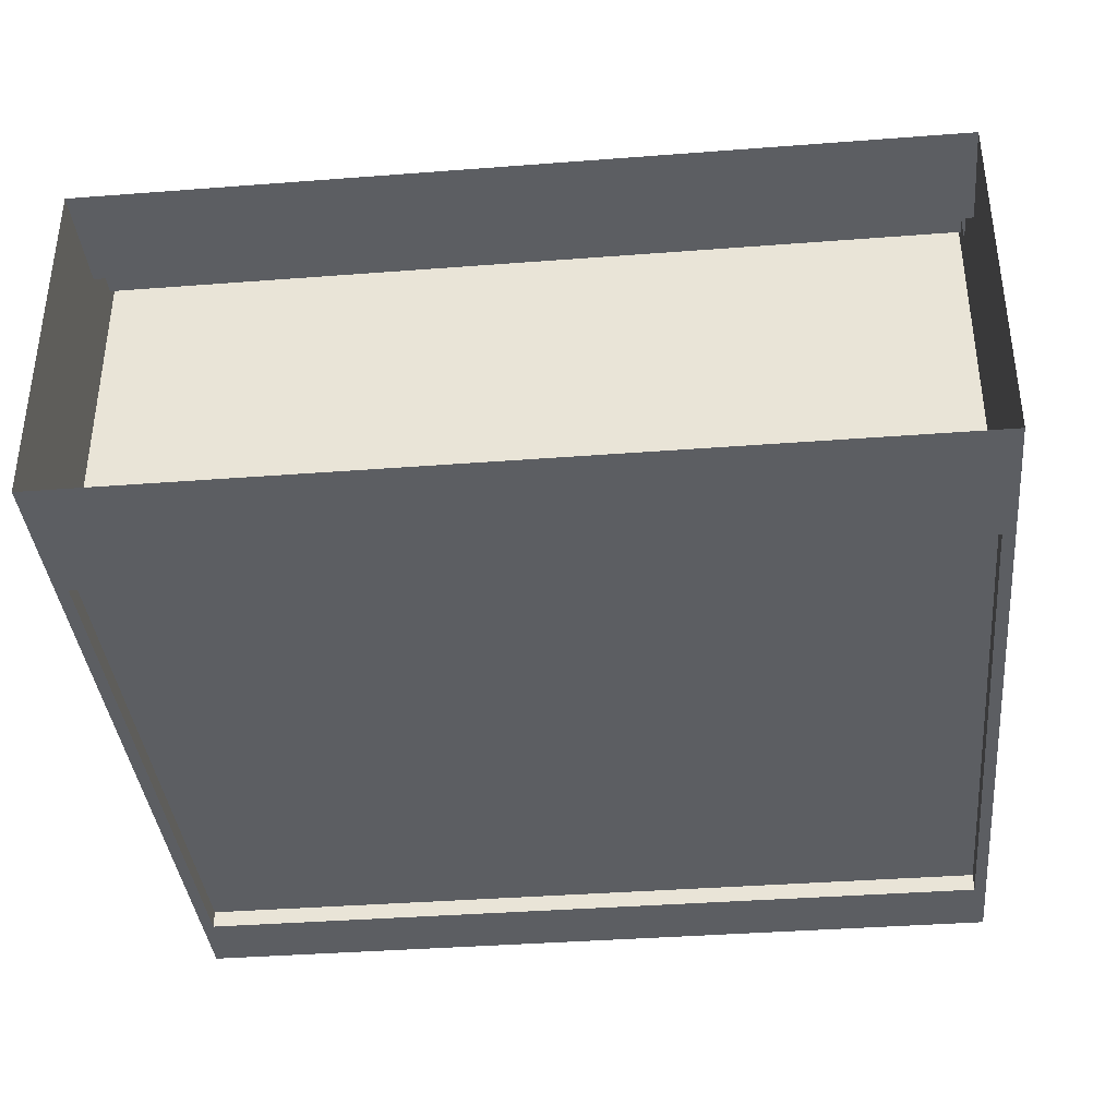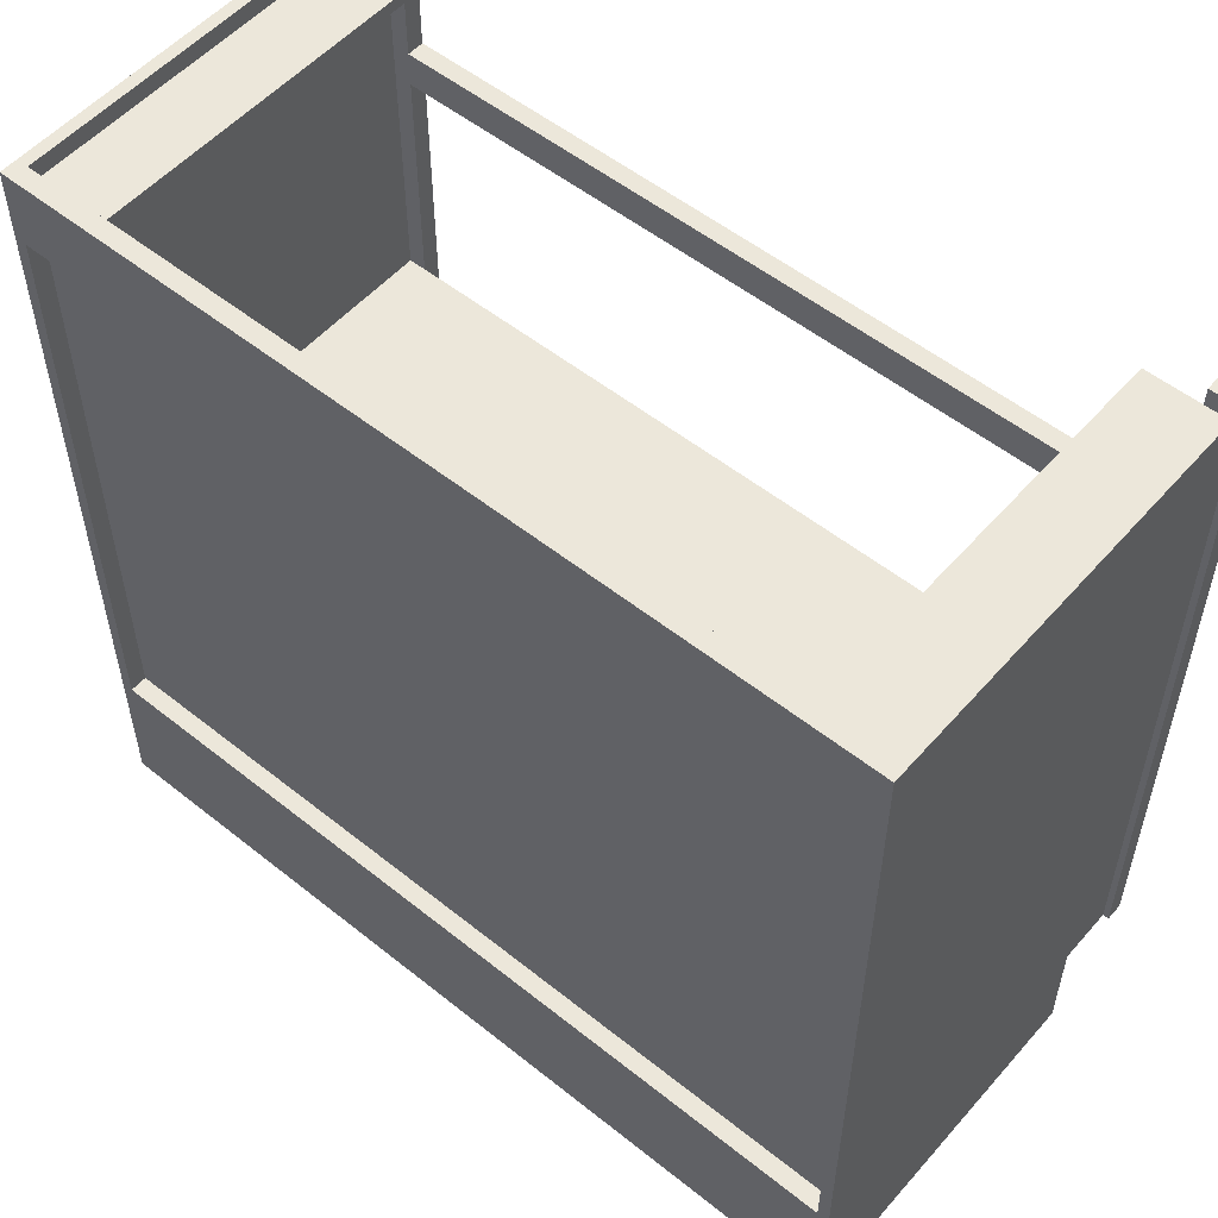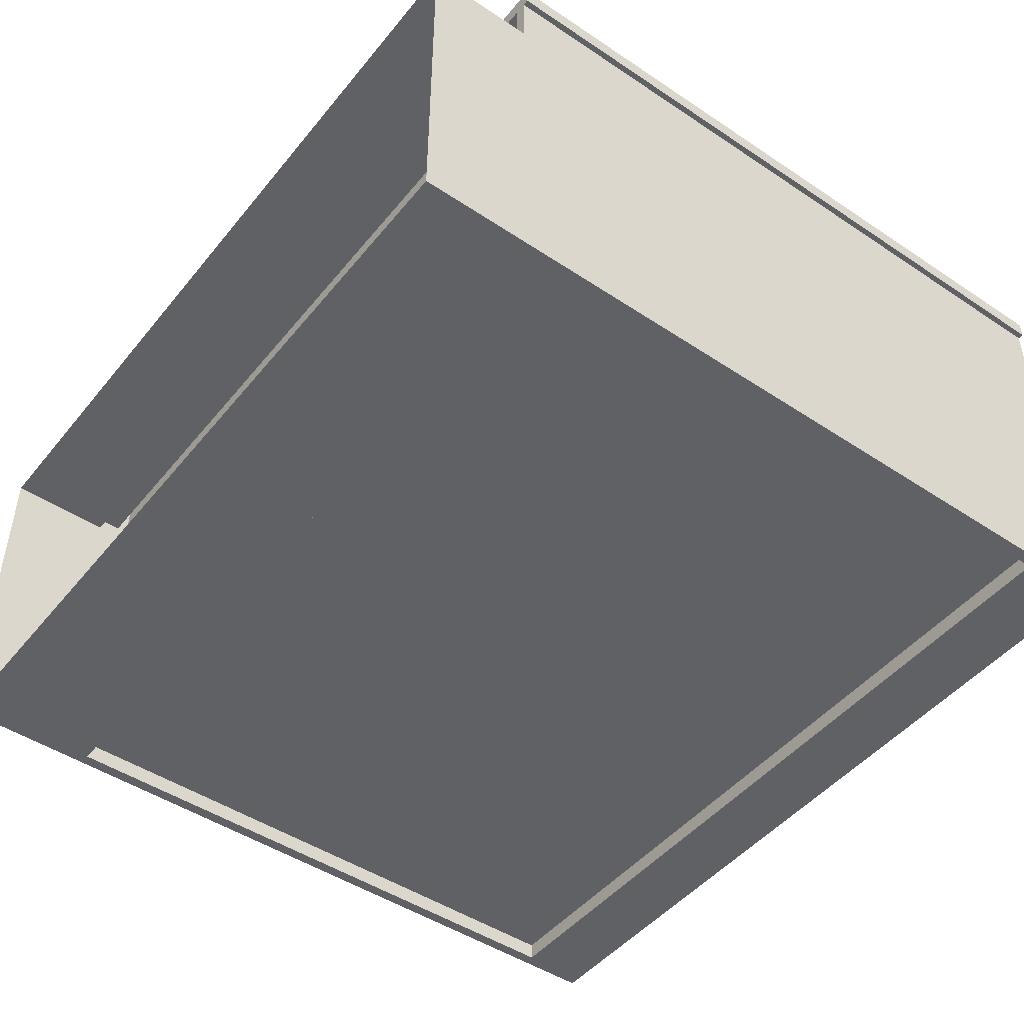
<metadata>
{"format":"obj","ext":"obj","renderer":"f3d","projection":"perspective","resolution":1024,"background":"white","views":[{"elev":-37.8,"azim":5.6,"up":"+Z"},{"elev":54.0,"azim":-139.7,"up":"+Y"},{"elev":-47.3,"azim":53.0,"up":"+Z"}]}
</metadata>
<code>
v 0.6504 -0.08177 0.2902
v 0.6504 -0.08177 0.2902
v -0.6924 -0.08177 -0.3374
v -0.6924 -0.08177 0.2902
v -0.6924 -0.08177 0.2902
v 0.6504 -0.08177 -0.3374
v -0.6924 -0.111 0.2902
v -0.6924 -0.111 0.2902
v 0.6504 -0.111 0.2902
v 0.6504 -0.111 0.2902
v 0.6504 -0.111 -0.3374
v -0.6924 -0.111 -0.3374
v 0.6504 -0.08177 0.2902
v 0.6504 -0.08177 0.2902
v -0.6924 -0.08177 -0.3374
v -0.6924 -0.08177 0.2902
v -0.6924 -0.08177 0.2902
v 0.6504 -0.08177 -0.3374
v -0.6924 -0.111 0.2902
v -0.6924 -0.111 0.2902
v 0.6504 -0.111 0.2902
v 0.6504 -0.111 0.2902
v 0.6504 -0.111 -0.3374
v -0.6924 -0.111 -0.3374
v 0.6699 -0.5537 -0.3812
v 0.6699 0.614 -0.3812
v 0.6699 -0.5537 0.1978
v 0.6699 0.614 0.1978
v 0.6699 -0.5537 -0.3812
v 0.6699 -0.5537 -0.3812
v 0.6504 -0.5537 -0.3812
v 0.6504 -0.5537 -0.3812
v 0.6699 0.614 -0.3812
v 0.6699 0.614 -0.3812
v 0.6699 0.614 -0.3812
v 0.6504 0.614 -0.3812
v 0.6504 0.614 -0.3812
v 0.6504 0.614 -0.3812
v 0.6699 -0.5537 0.1978
v 0.6504 0.614 0.1978
v 0.6504 0.614 0.1978
v 0.6699 0.614 0.1978
v 0.6699 0.614 0.1978
v 0.6504 -0.5537 0.1978
v 0.6699 -0.5537 -0.3812
v 0.6504 -0.5537 -0.3812
v 0.6504 -0.5537 -0.3812
v 0.6699 0.614 -0.3812
v 0.6699 0.614 -0.3812
v 0.6504 0.614 -0.3812
v 0.6504 0.614 -0.3812
v 0.6504 0.614 -0.3812
v 0.6504 0.614 0.1978
v 0.6504 0.614 0.1978
v 0.6699 0.614 0.1978
v 0.6504 -0.5537 0.1978
v 0.6699 0.614 0.2902
v 0.6699 0.614 0.1978
v 0.6699 -0.5537 0.2902
v 0.6699 -0.5537 0.1978
v 0.6699 0.614 0.2902
v 0.6699 0.614 0.2902
v 0.6699 0.614 0.1978
v 0.6699 0.614 0.1978
v 0.6504 0.614 0.2902
v 0.6504 0.614 0.2902
v 0.6699 -0.5537 0.2902
v 0.6699 -0.5537 0.2902
v 0.6504 0.614 0.1978
v 0.6504 0.614 0.1978
v 0.6699 -0.5537 0.1978
v 0.6699 -0.5537 0.1978
v 0.6504 -0.5537 0.1978
v 0.6504 -0.5537 0.1978
v 0.6504 -0.5537 0.2902
v 0.6504 -0.5537 0.2902
v 0.6699 0.614 0.2902
v 0.6699 0.614 0.1978
v 0.6504 0.614 0.2902
v 0.6504 0.614 0.2902
v 0.6699 -0.5537 0.2902
v 0.6504 0.614 0.1978
v 0.6504 0.614 0.1978
v 0.6699 -0.5537 0.1978
v 0.6504 -0.5537 0.1978
v 0.6504 -0.5537 0.1978
v 0.6504 -0.5537 0.2902
v 0.6504 -0.5537 0.2902
v -0.7119 0.614 -0.3812
v -0.7119 -0.5537 -0.3812
v -0.7119 -0.5537 0.1978
v -0.7119 0.614 0.1978
v -0.7119 0.614 -0.3812
v -0.7119 0.614 -0.3812
v -0.7119 0.614 -0.3812
v -0.6924 -0.5537 -0.3812
v -0.6924 -0.5537 -0.3812
v -0.7119 -0.5537 -0.3812
v -0.7119 -0.5537 -0.3812
v -0.6924 0.614 -0.3812
v -0.6924 0.614 -0.3812
v -0.6924 0.614 -0.3812
v -0.7119 -0.5537 0.1978
v -0.6924 0.614 0.1978
v -0.6924 0.614 0.1978
v -0.7119 0.614 0.1978
v -0.7119 0.614 0.1978
v -0.6924 -0.5537 0.1978
v -0.7119 0.614 -0.3812
v -0.7119 0.614 -0.3812
v -0.6924 -0.5537 -0.3812
v -0.6924 -0.5537 -0.3812
v -0.7119 -0.5537 -0.3812
v -0.6924 0.614 -0.3812
v -0.6924 0.614 -0.3812
v -0.6924 0.614 -0.3812
v -0.6924 0.614 0.1978
v -0.6924 0.614 0.1978
v -0.7119 0.614 0.1978
v -0.6924 -0.5537 0.1978
v -0.7119 0.614 0.1978
v -0.7119 0.614 0.2902
v -0.7119 -0.5537 0.2902
v -0.7119 -0.5537 0.1978
v -0.6924 0.614 0.2902
v -0.6924 0.614 0.2902
v -0.7119 0.614 0.1978
v -0.7119 0.614 0.1978
v -0.7119 0.614 0.2902
v -0.7119 0.614 0.2902
v -0.6924 0.614 0.1978
v -0.6924 0.614 0.1978
v -0.7119 -0.5537 0.2902
v -0.7119 -0.5537 0.2902
v -0.6924 -0.5537 0.1978
v -0.6924 -0.5537 0.1978
v -0.7119 -0.5537 0.1978
v -0.7119 -0.5537 0.1978
v -0.6924 -0.5537 0.2902
v -0.6924 -0.5537 0.2902
v -0.6924 0.614 0.2902
v -0.6924 0.614 0.2902
v -0.7119 0.614 0.1978
v -0.7119 0.614 0.2902
v -0.6924 0.614 0.1978
v -0.6924 0.614 0.1978
v -0.7119 -0.5537 0.2902
v -0.6924 -0.5537 0.1978
v -0.6924 -0.5537 0.1978
v -0.7119 -0.5537 0.1978
v -0.6924 -0.5537 0.2902
v -0.6924 -0.5537 0.2902
v 0.6504 0.5653 -0.3374
v 0.6504 0.5653 -0.3374
v -0.6924 0.5653 -0.352
v -0.6924 0.5653 -0.352
v -0.6924 0.5653 -0.3374
v -0.6924 0.5653 -0.3374
v 0.6504 0.5653 -0.352
v 0.6504 0.5653 -0.352
v -0.6924 -0.5245 -0.3374
v 0.6504 -0.5245 -0.352
v 0.6504 -0.5245 -0.3374
v -0.6924 -0.5245 -0.352
v 0.6504 0.5653 -0.3374
v 0.6504 0.5653 -0.3374
v -0.6924 0.5653 -0.352
v -0.6924 0.5653 -0.352
v -0.6924 0.5653 -0.3374
v -0.6924 0.5653 -0.3374
v 0.6504 0.5653 -0.352
v 0.6504 0.5653 -0.352
v -0.6924 -0.5245 -0.3374
v 0.6504 -0.5245 -0.352
v 0.6504 -0.5245 -0.3374
v -0.6924 -0.5245 -0.352
v -0.3421 -0.5002 -0.352
v -0.3421 -0.5002 -0.352
v -0.6924 -0.5002 -0.352
v -0.6924 -0.5002 -0.352
v -0.3421 -0.3933 -0.352
v -0.3421 -0.3933 -0.352
v -0.6924 -0.3933 -0.352
v -0.6924 -0.3933 -0.352
v 0.6504 -0.5051 0.2902
v -0.6924 -0.5051 -0.3374
v -0.6924 -0.5051 0.2902
v 0.6504 -0.5051 -0.3374
v 0.6504 -0.5051 0.2902
v -0.6924 -0.5051 -0.3374
v -0.6924 -0.5051 0.2902
v 0.6504 -0.5051 -0.3374
v 0.6796 -0.5537 0.2902
v 0.6212 -0.5537 0.3194
v 0.6212 -0.5537 0.3194
v 0.6212 -0.5537 0.2902
v 0.6796 -0.5537 0.3194
v 0.6796 -0.5537 0.3194
v 0.6212 0.614 0.2902
v 0.6796 0.614 0.3194
v 0.6796 0.614 0.3194
v 0.6212 0.614 0.3194
v 0.6212 0.614 0.3194
v 0.6796 0.614 0.2902
v 0.6796 -0.5537 0.2902
v 0.6796 -0.5537 0.2902
v 0.6796 -0.5537 0.2902
v 0.6212 -0.5537 0.3194
v 0.6212 -0.5537 0.3194
v 0.6212 -0.5537 0.3194
v 0.6212 -0.5537 0.2902
v 0.6212 -0.5537 0.2902
v 0.6212 -0.5537 0.2902
v 0.6796 -0.5537 0.3194
v 0.6796 -0.5537 0.3194
v 0.6796 -0.5537 0.3194
v 0.6212 0.614 0.2902
v 0.6212 0.614 0.2902
v 0.6212 0.614 0.2902
v 0.6796 0.614 0.3194
v 0.6796 0.614 0.3194
v 0.6796 0.614 0.3194
v 0.6212 0.614 0.3194
v 0.6212 0.614 0.3194
v 0.6212 0.614 0.3194
v 0.6796 0.614 0.2902
v 0.6796 0.614 0.2902
v 0.6796 0.614 0.2902
v 0.6796 -0.5537 0.2902
v 0.6796 -0.5537 0.2902
v 0.6212 -0.5537 0.3194
v 0.6212 -0.5537 0.2902
v 0.6212 -0.5537 0.2902
v 0.6796 -0.5537 0.3194
v 0.6212 0.614 0.2902
v 0.6212 0.614 0.2902
v 0.6796 0.614 0.3194
v 0.6212 0.614 0.3194
v 0.6796 0.614 0.2902
v 0.6796 0.614 0.2902
v -0.6632 -0.5537 0.2902
v -0.7216 -0.5537 0.3194
v -0.7216 -0.5537 0.3194
v -0.7216 -0.5537 0.2902
v -0.6632 -0.5537 0.3194
v -0.6632 -0.5537 0.3194
v -0.7216 0.614 0.2902
v -0.6632 0.614 0.3194
v -0.6632 0.614 0.3194
v -0.7216 0.614 0.3194
v -0.7216 0.614 0.3194
v -0.6632 0.614 0.2902
v -0.6632 -0.5537 0.2902
v -0.6632 -0.5537 0.2902
v -0.6632 -0.5537 0.2902
v -0.7216 -0.5537 0.3194
v -0.7216 -0.5537 0.3194
v -0.7216 -0.5537 0.3194
v -0.7216 -0.5537 0.2902
v -0.7216 -0.5537 0.2902
v -0.7216 -0.5537 0.2902
v -0.6632 -0.5537 0.3194
v -0.6632 -0.5537 0.3194
v -0.6632 -0.5537 0.3194
v -0.7216 0.614 0.2902
v -0.7216 0.614 0.2902
v -0.7216 0.614 0.2902
v -0.6632 0.614 0.3194
v -0.6632 0.614 0.3194
v -0.6632 0.614 0.3194
v -0.7216 0.614 0.3194
v -0.7216 0.614 0.3194
v -0.7216 0.614 0.3194
v -0.6632 0.614 0.2902
v -0.6632 0.614 0.2902
v -0.6632 0.614 0.2902
v -0.6632 -0.5537 0.2902
v -0.6632 -0.5537 0.2902
v -0.7216 -0.5537 0.3194
v -0.7216 -0.5537 0.2902
v -0.7216 -0.5537 0.2902
v -0.6632 -0.5537 0.3194
v -0.7216 0.614 0.2902
v -0.7216 0.614 0.2902
v -0.6632 0.614 0.3194
v -0.7216 0.614 0.3194
v -0.6632 0.614 0.2902
v -0.6632 0.614 0.2902
v 0.6212 0.3026 0.2902
v -0.6632 0.361 0.2902
v -0.6632 0.3026 0.2902
v 0.6212 0.361 0.2902
v 0.6212 0.361 0.3194
v 0.6212 0.361 0.3194
v -0.6632 0.3026 0.3194
v -0.6632 0.3026 0.3194
v 0.6212 0.3026 0.3194
v 0.6212 0.3026 0.3194
v -0.6632 0.361 0.3194
v -0.6632 0.361 0.3194
v 0.6212 0.3026 0.2902
v 0.6212 0.3026 0.2902
v -0.6632 0.361 0.2902
v -0.6632 0.361 0.2902
v -0.6632 0.3026 0.2902
v -0.6632 0.3026 0.2902
v 0.6212 0.361 0.2902
v 0.6212 0.361 0.2902
v 0.6212 0.361 0.3194
v 0.6212 0.361 0.3194
v -0.6632 0.3026 0.3194
v -0.6632 0.3026 0.3194
v 0.6212 0.3026 0.3194
v 0.6212 0.3026 0.3194
v -0.6632 0.361 0.3194
v -0.6632 0.361 0.3194
v 0.6212 0.3026 0.2902
v -0.6632 0.361 0.2902
v -0.6632 0.3026 0.2902
v 0.6212 0.361 0.2902
v 0.6504 0.5848 0.2902
v 0.6504 0.5848 -0.352
v 0.5336 0.5848 0.2902
v 0.5336 0.5848 0.2902
v 0.5336 0.5848 -0.352
v 0.5336 0.5848 -0.352
v 0.5336 0.5653 -0.352
v 0.5336 0.5653 -0.352
v 0.5336 0.5653 0.2902
v 0.5336 0.5653 0.2902
v 0.6504 0.5653 -0.352
v 0.6504 0.5653 0.2902
v 0.6504 0.5848 0.2902
v 0.6504 0.5848 -0.352
v 0.5336 0.5848 0.2902
v 0.5336 0.5848 0.2902
v 0.5336 0.5848 -0.352
v 0.5336 0.5848 -0.352
v 0.5336 0.5653 -0.352
v 0.5336 0.5653 -0.352
v 0.5336 0.5653 0.2902
v 0.5336 0.5653 0.2902
v 0.6504 0.5653 -0.352
v 0.6504 0.5653 0.2902
v -0.5756 0.5848 0.2902
v -0.5756 0.5848 0.2902
v -0.6924 0.5848 -0.352
v -0.6924 0.5848 0.2902
v -0.5756 0.5848 -0.352
v -0.5756 0.5848 -0.352
v -0.5756 0.5653 -0.352
v -0.5756 0.5653 -0.352
v -0.5756 0.5653 0.2902
v -0.5756 0.5653 0.2902
v -0.6924 0.5653 -0.352
v -0.6924 0.5653 0.2902
v -0.5756 0.5848 0.2902
v -0.5756 0.5848 0.2902
v -0.6924 0.5848 -0.352
v -0.6924 0.5848 0.2902
v -0.5756 0.5848 -0.352
v -0.5756 0.5848 -0.352
v -0.5756 0.5653 -0.352
v -0.5756 0.5653 -0.352
v -0.5756 0.5653 0.2902
v -0.5756 0.5653 0.2902
v -0.6924 0.5653 -0.352
v -0.6924 0.5653 0.2902
v -0.6924 0.614 -0.3812
v -0.6924 0.614 -0.3812
v 0.6504 0.4972 -0.3812
v 0.6504 0.4972 -0.3812
v -0.6924 0.4972 -0.3812
v -0.6924 0.4972 -0.3812
v 0.6504 0.614 -0.3812
v 0.6504 0.614 -0.3812
v -0.6924 0.4972 -0.352
v 0.6504 0.614 -0.352
v 0.6504 0.614 -0.352
v 0.6504 0.4972 -0.352
v -0.6924 0.614 -0.352
v -0.6924 0.614 -0.352
v -0.6924 0.5653 -0.352
v 0.6504 0.5653 -0.352
v -0.6924 0.614 -0.3812
v -0.6924 0.614 -0.3812
v 0.6504 0.4972 -0.3812
v 0.6504 0.4972 -0.3812
v -0.6924 0.4972 -0.3812
v -0.6924 0.4972 -0.3812
v 0.6504 0.614 -0.3812
v 0.6504 0.614 -0.3812
v -0.6924 0.4972 -0.352
v 0.6504 0.614 -0.352
v 0.6504 0.614 -0.352
v 0.6504 0.4972 -0.352
v -0.6924 0.614 -0.352
v -0.6924 0.614 -0.352
v -0.6924 0.5653 -0.352
v 0.6504 0.5653 -0.352
v 0.6212 -0.5537 0.2902
v -0.6632 -0.4953 0.2902
v -0.6632 -0.5537 0.2902
v 0.6212 -0.4953 0.2902
v 0.6212 -0.4953 0.3194
v 0.6212 -0.4953 0.3194
v -0.6632 -0.5537 0.3194
v -0.6632 -0.5537 0.3194
v 0.6212 -0.5537 0.3194
v 0.6212 -0.5537 0.3194
v -0.6632 -0.4953 0.3194
v -0.6632 -0.4953 0.3194
v 0.6212 -0.5537 0.2902
v 0.6212 -0.5537 0.2902
v -0.6632 -0.4953 0.2902
v -0.6632 -0.4953 0.2902
v -0.6632 -0.5537 0.2902
v -0.6632 -0.5537 0.2902
v 0.6212 -0.4953 0.2902
v 0.6212 -0.4953 0.2902
v 0.6212 -0.4953 0.3194
v 0.6212 -0.4953 0.3194
v -0.6632 -0.5537 0.3194
v -0.6632 -0.5537 0.3194
v 0.6212 -0.5537 0.3194
v 0.6212 -0.5537 0.3194
v -0.6632 -0.4953 0.3194
v -0.6632 -0.4953 0.3194
v 0.6212 -0.5537 0.2902
v -0.6632 -0.4953 0.2902
v -0.6632 -0.5537 0.2902
v 0.6212 -0.4953 0.2902
v 0.6699 -0.7289 -0.3812
v 0.6699 -0.5537 -0.3812
v 0.6699 -0.7289 0.1978
v 0.6699 -0.7289 0.1978
v 0.6699 -0.5537 0.1978
v 0.6699 -0.5537 0.1978
v 0.6504 -0.5537 0.1978
v 0.6504 -0.7289 0.1978
v 0.6699 -0.7289 -0.3812
v 0.6699 -0.7289 -0.3812
v 0.6504 -0.7289 -0.3812
v 0.6699 -0.5537 -0.3812
v 0.6699 -0.5537 -0.3812
v 0.6504 -0.5537 -0.3812
v 0.6699 -0.7289 0.1978
v 0.6699 -0.7289 0.1978
v 0.6699 -0.5537 0.1978
v 0.6699 -0.5537 0.1978
v 0.6504 -0.5537 0.1978
v 0.6504 -0.7289 0.1978
v 0.6699 -0.7289 -0.3812
v 0.6504 -0.7289 -0.3812
v 0.6699 -0.5537 -0.3812
v 0.6504 -0.5537 -0.3812
v -0.6924 -0.5002 -0.352
v 0.6504 -0.5002 -0.3812
v 0.6504 -0.5002 -0.3812
v -0.6924 -0.5002 -0.3812
v -0.6924 -0.5002 -0.3812
v 0.6504 -0.5002 -0.352
v 0.6504 -0.7289 -0.3812
v -0.6924 -0.7289 -0.3812
v -0.6924 -0.5002 -0.352
v 0.6504 -0.5002 -0.3812
v 0.6504 -0.5002 -0.3812
v -0.6924 -0.5002 -0.3812
v -0.6924 -0.5002 -0.3812
v 0.6504 -0.5002 -0.352
v 0.6504 -0.7289 -0.3812
v -0.6924 -0.7289 -0.3812
v -0.7119 -0.5537 -0.3812
v -0.7119 -0.7289 -0.3812
v -0.7119 -0.7289 0.1978
v -0.7119 -0.7289 0.1978
v -0.7119 -0.5537 0.1978
v -0.7119 -0.5537 0.1978
v -0.6924 -0.5537 0.1978
v -0.6924 -0.7289 0.1978
v -0.7119 -0.5537 -0.3812
v -0.7119 -0.5537 -0.3812
v -0.6924 -0.7289 -0.3812
v -0.7119 -0.7289 -0.3812
v -0.7119 -0.7289 -0.3812
v -0.6924 -0.5537 -0.3812
v -0.7119 -0.7289 0.1978
v -0.7119 -0.7289 0.1978
v -0.7119 -0.5537 0.1978
v -0.7119 -0.5537 0.1978
v -0.6924 -0.5537 0.1978
v -0.6924 -0.7289 0.1978
v -0.7119 -0.5537 -0.3812
v -0.6924 -0.7289 -0.3812
v -0.7119 -0.7289 -0.3812
v -0.6924 -0.5537 -0.3812
v 0.6504 -0.5245 0.1978
v -0.6924 -0.7289 0.1978
v 0.6504 -0.7289 0.1978
v -0.6924 -0.5245 0.1978
v 0.6504 -0.5245 0.1978
v -0.6924 -0.7289 0.1978
v 0.6504 -0.7289 0.1978
v -0.6924 -0.5245 0.1978
f 4 3 1
f 6 1 3
f 5 2 8
f 10 8 2
f 9 11 7
f 12 7 11
f 13 15 16
f 15 13 18
f 19 14 17
f 14 19 21
f 20 23 22
f 23 20 24
f 25 26 27
f 28 27 26
f 34 31 30
f 31 34 36
f 39 33 29
f 35 40 37
f 41 32 38
f 33 39 42
f 40 35 43
f 32 41 44
f 45 46 48
f 50 48 46
f 51 53 49
f 52 47 54
f 55 49 53
f 56 54 47
f 57 59 58
f 60 58 59
f 65 64 62
f 63 68 61
f 64 65 69
f 68 63 72
f 66 74 70
f 73 67 71
f 74 66 76
f 67 73 75
f 77 78 79
f 82 79 78
f 83 85 80
f 84 81 86
f 87 80 85
f 88 86 81
f 91 89 90
f 89 91 92
f 99 96 94
f 100 94 96
f 98 93 103
f 101 104 95
f 102 97 105
f 106 103 93
f 107 95 104
f 108 105 97
f 109 111 113
f 111 109 114
f 110 117 115
f 118 112 116
f 117 110 119
f 112 118 120
f 121 123 122
f 123 121 124
f 130 128 125
f 131 125 128
f 129 134 127
f 132 136 126
f 138 127 134
f 140 126 136
f 137 133 135
f 139 135 133
f 141 143 144
f 143 141 145
f 142 148 146
f 148 142 151
f 149 147 150
f 147 149 152
f 158 156 154
f 160 154 156
f 157 153 161
f 159 155 162
f 163 161 153
f 164 162 155
f 165 167 169
f 167 165 171
f 173 166 170
f 174 168 172
f 166 173 175
f 168 174 176
f 177 179 181
f 182 180 178
f 178 182 180
f 179 181 177
f 183 181 179
f 180 182 184
f 184 180 182
f 181 179 183
f 187 186 185
f 188 185 186
f 189 190 191
f 190 189 192
f 195 199 196
f 193 200 197
f 201 194 198
f 199 195 203
f 200 193 204
f 194 201 202
f 212 209 207
f 214 207 209
f 213 218 210
f 211 206 217
f 215 222 205
f 216 208 220
f 223 210 218
f 227 217 206
f 228 205 222
f 224 220 208
f 225 219 221
f 226 221 219
f 229 231 232
f 231 229 234
f 235 230 233
f 230 235 239
f 237 236 238
f 236 237 240
f 243 247 244
f 241 248 245
f 249 242 246
f 247 243 251
f 248 241 252
f 242 249 250
f 260 257 255
f 262 255 257
f 261 266 258
f 259 254 265
f 263 270 253
f 264 256 268
f 271 258 266
f 275 265 254
f 276 253 270
f 272 268 256
f 273 267 269
f 274 269 267
f 277 279 280
f 279 277 282
f 283 278 281
f 278 283 287
f 285 284 286
f 284 285 288
f 290 289 291
f 289 290 292
f 298 296 294
f 300 294 296
f 297 302 295
f 299 304 293
f 306 295 302
f 308 293 304
f 305 301 303
f 307 303 301
f 309 311 313
f 311 309 315
f 312 317 314
f 310 318 316
f 317 312 319
f 318 310 320
f 323 322 321
f 322 323 325
f 324 328 326
f 328 324 330
f 329 331 327
f 331 329 332
f 333 334 335
f 337 335 334
f 338 339 336
f 341 336 339
f 340 343 342
f 344 342 343
f 348 347 345
f 349 345 347
f 350 352 346
f 354 346 352
f 351 355 353
f 356 353 355
f 357 359 360
f 359 357 361
f 358 363 362
f 363 358 365
f 366 367 364
f 367 366 368
f 374 372 370
f 376 370 372
f 373 377 371
f 375 379 369
f 380 371 377
f 382 369 379
f 381 378 383
f 384 383 378
f 385 387 389
f 387 385 391
f 388 393 390
f 386 394 392
f 393 388 396
f 394 386 397
f 399 395 398
f 395 399 400
f 402 401 403
f 401 402 404
f 410 408 406
f 412 406 408
f 409 414 407
f 411 416 405
f 418 407 414
f 420 405 416
f 417 413 415
f 419 415 413
f 421 423 425
f 423 421 427
f 424 429 426
f 422 430 428
f 429 424 431
f 430 422 432
f 433 434 436
f 438 436 434
f 437 439 435
f 440 435 439
f 444 443 441
f 443 444 446
f 448 445 442
f 445 448 450
f 447 451 449
f 451 447 452
f 453 454 455
f 456 455 454
f 460 458 457
f 462 457 458
f 459 461 463
f 464 463 461
f 465 466 468
f 466 465 470
f 471 469 467
f 469 471 472
f 476 473 474
f 473 476 478
f 475 479 477
f 479 475 480
f 484 483 481
f 486 481 483
f 485 482 488
f 490 488 482
f 489 491 487
f 492 487 491
f 493 494 495
f 494 493 496
f 499 498 497
f 500 497 498
f 501 502 503
f 502 501 504

</code>
